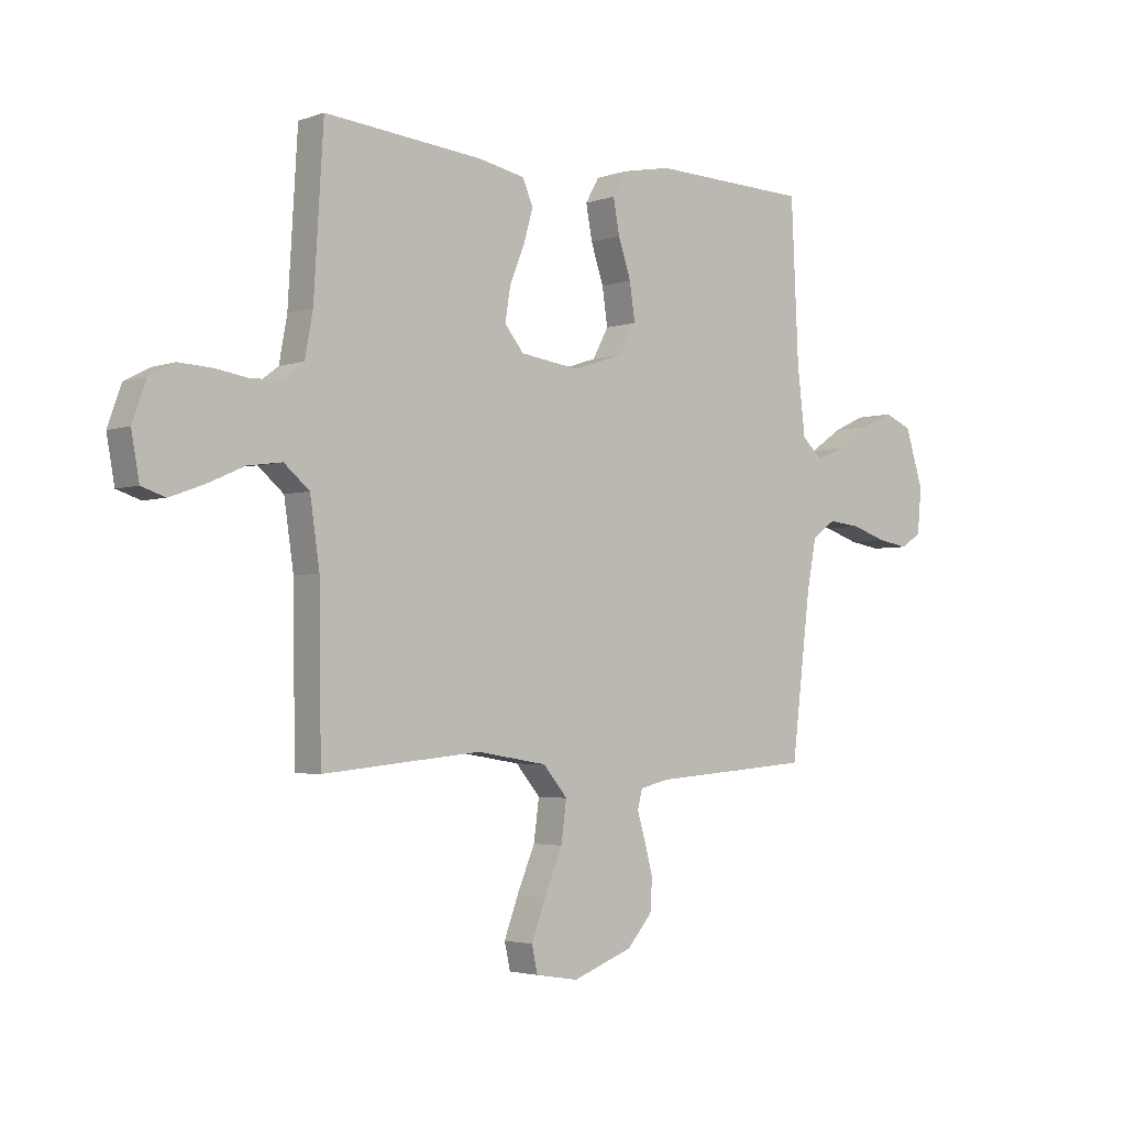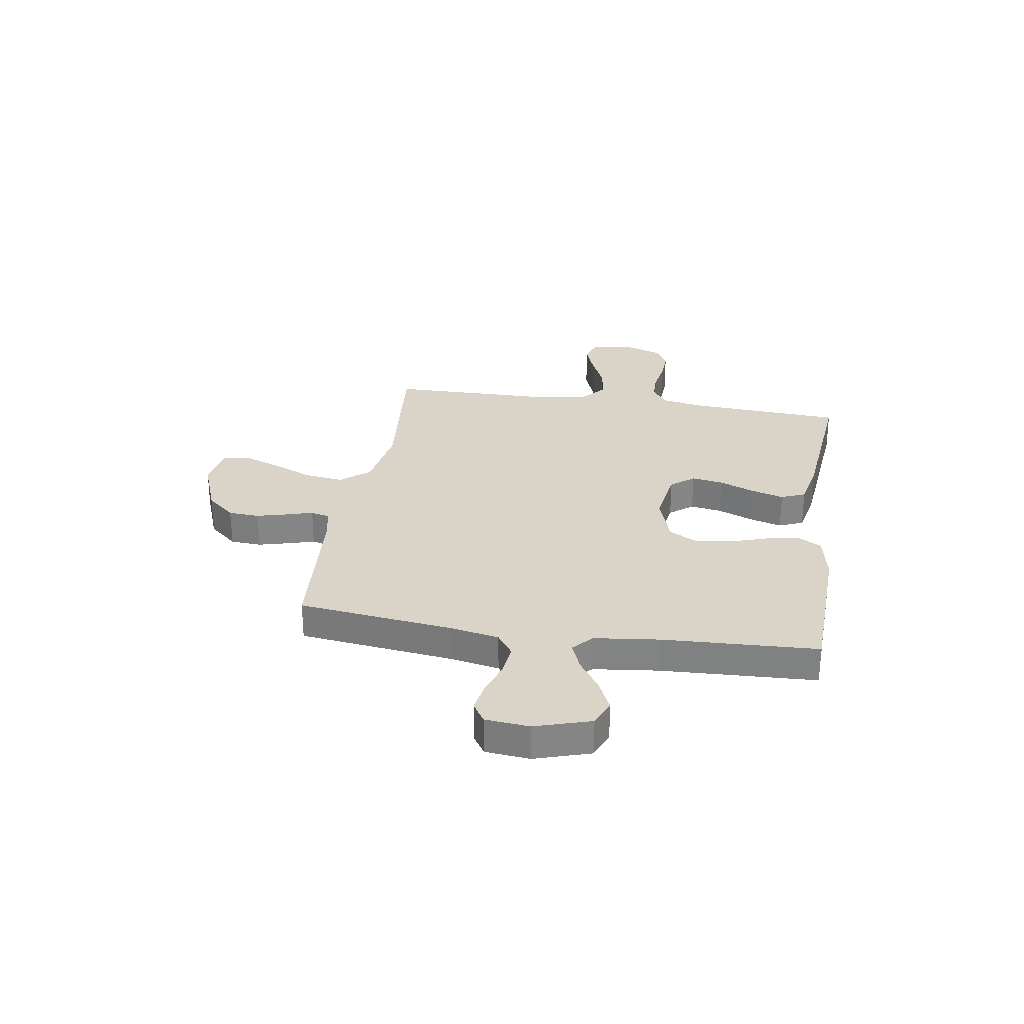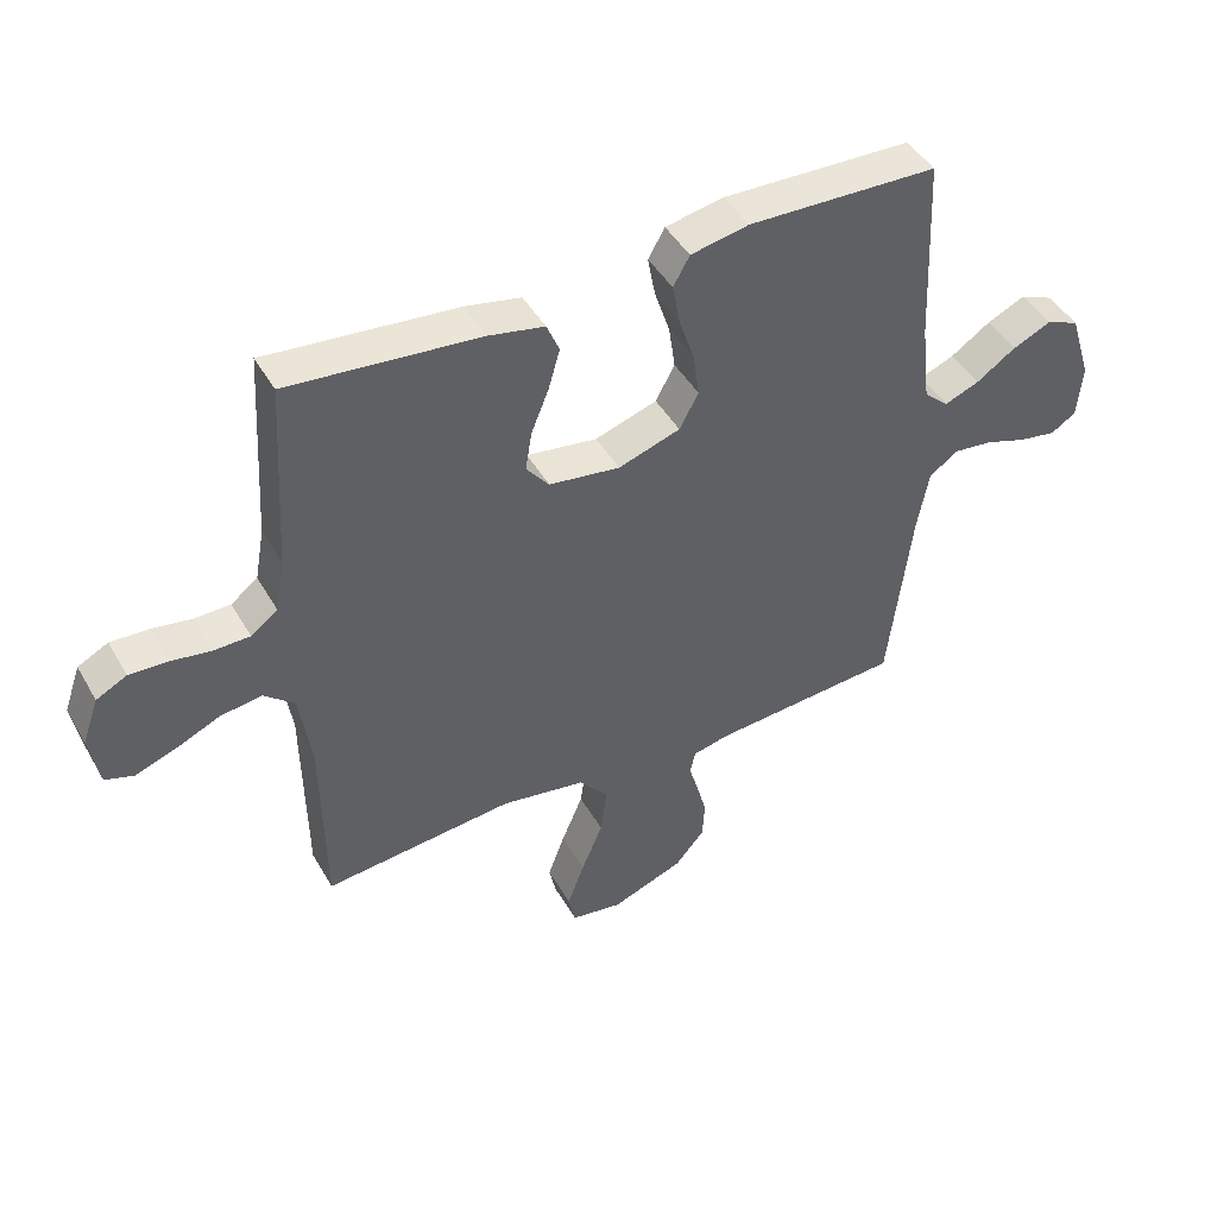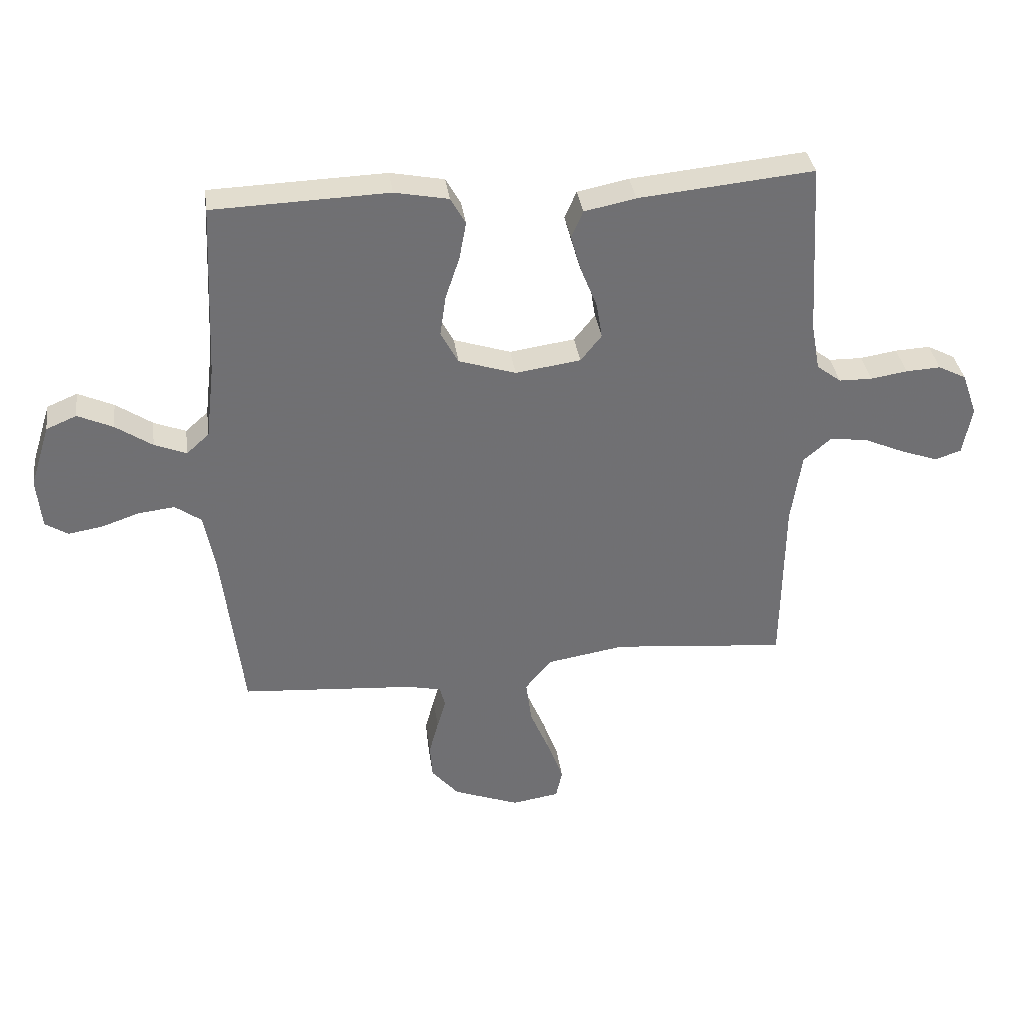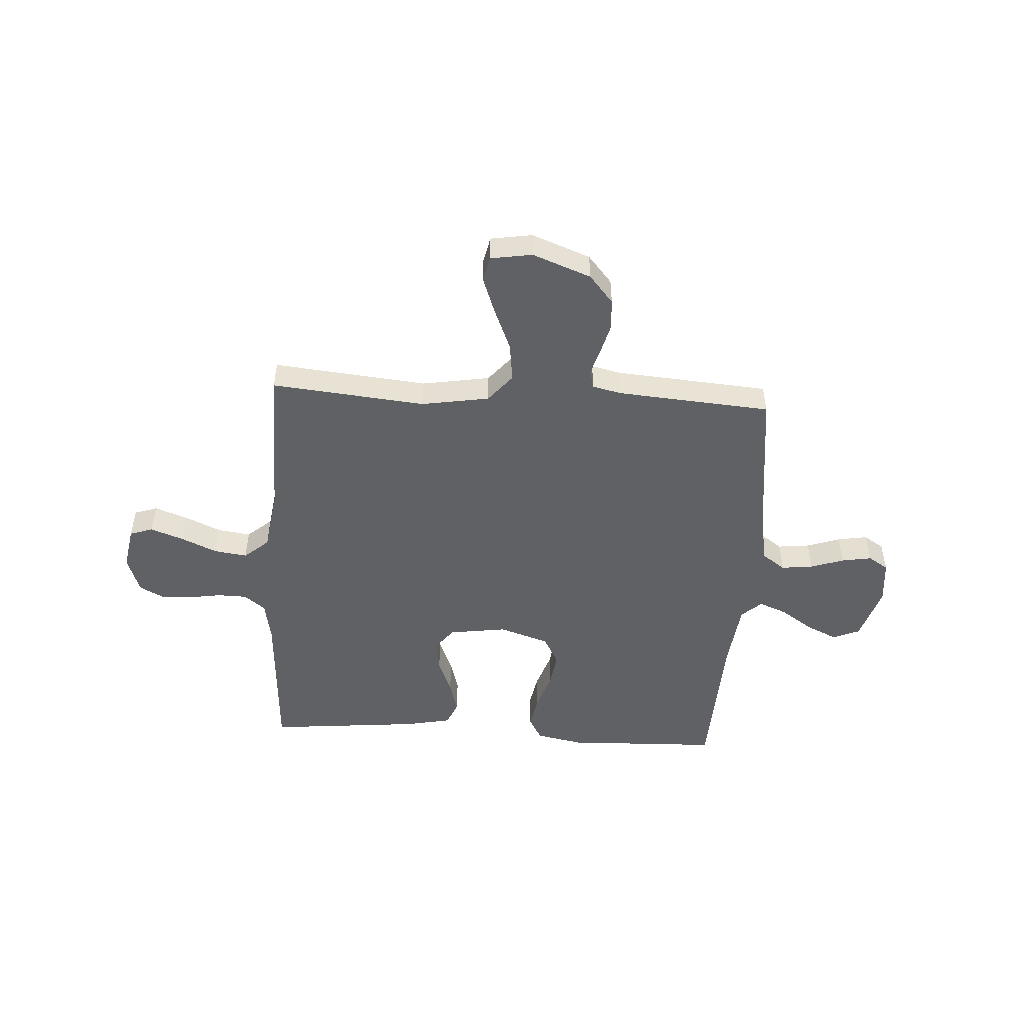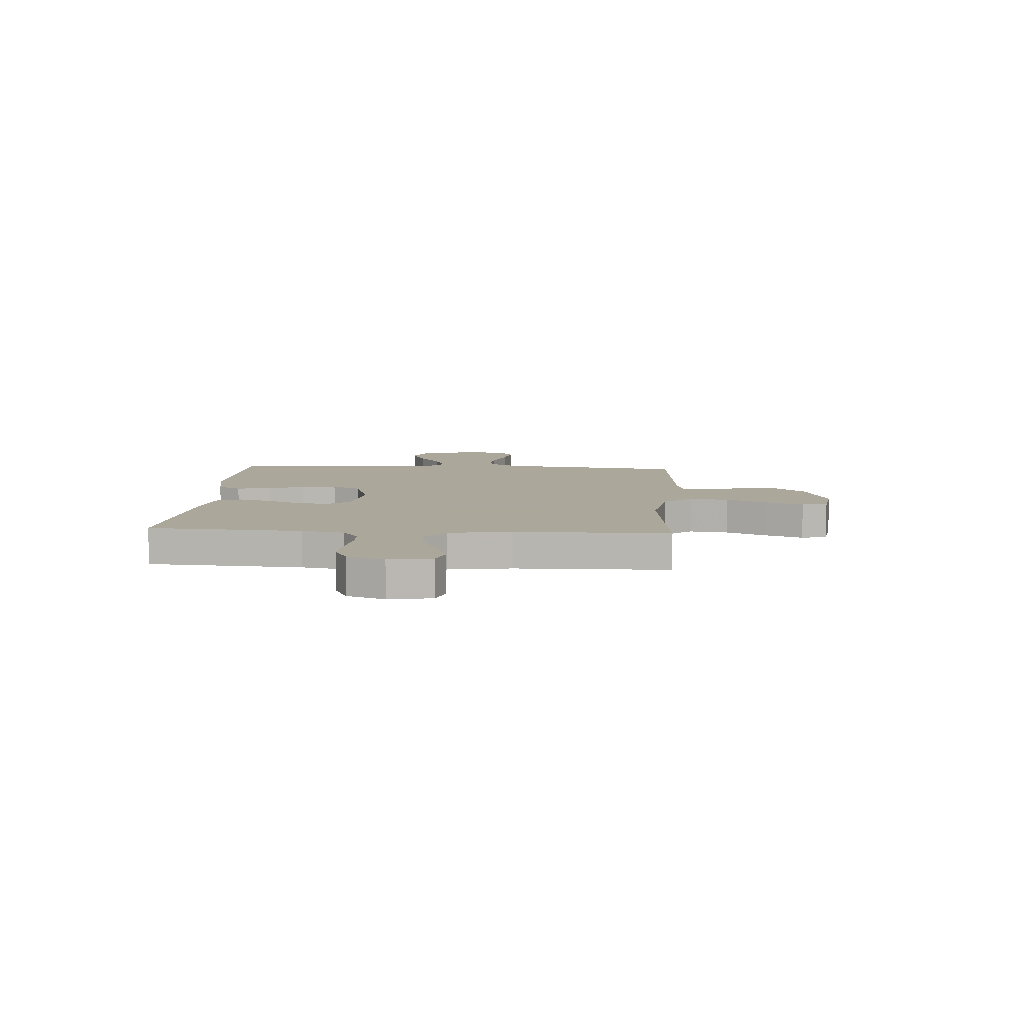
<metadata>
{"format":"obj","ext":"obj","renderer":"f3d","projection":"perspective","resolution":1024,"background":"white","views":[{"elev":-3.0,"azim":140.1,"up":"+Z"},{"elev":28.8,"azim":-81.0,"up":"+Y"},{"elev":45.1,"azim":151.7,"up":"+Z"},{"elev":35.4,"azim":-7.9,"up":"+Z"},{"elev":-49.7,"azim":176.5,"up":"+Y"},{"elev":8.2,"azim":93.7,"up":"+Y"}]}
</metadata>
<code>
v 0.5 0.07 0.5
v 0.518 0.07 0.2
v 0.533 0.07 0.118
v 0.575 0.07 0.086
v 0.632 0.07 0.085
v 0.695 0.07 0.095
v 0.755 0.07 0.098
v 0.803 0.07 0.073
v 0.829 0.07 0
v 0.814 0.07 -0.084
v 0.769 0.07 -0.099
v 0.705 0.07 -0.076
v 0.635 0.07 -0.045
v 0.57 0.07 -0.036
v 0.522 0.07 -0.077
v 0.504 0.07 -0.2
v 0.5 0.07 -0.5
v 0.2 0.07 -0.471
v 0.067 0.07 -0.493
v 0.021 0.07 -0.548
v 0.031 0.07 -0.624
v 0.065 0.07 -0.705
v 0.092 0.07 -0.778
v 0.081 0.07 -0.828
v 0 0.07 -0.841
v -0.114 0.07 -0.798
v -0.161 0.07 -0.743
v -0.165 0.07 -0.683
v -0.149 0.07 -0.623
v -0.134 0.07 -0.572
v -0.143 0.07 -0.536
v -0.2 0.07 -0.523
v -0.5 0.07 -0.5
v -0.536 0.07 -0.2
v -0.554 0.07 -0.104
v -0.599 0.07 -0.072
v -0.661 0.07 -0.079
v -0.726 0.07 -0.101
v -0.785 0.07 -0.111
v -0.824 0.07 -0.086
v -0.832 0.07 0
v -0.798 0.07 0.108
v -0.746 0.07 0.13
v -0.685 0.07 0.102
v -0.623 0.07 0.06
v -0.568 0.07 0.038
v -0.529 0.07 0.073
v -0.514 0.07 0.2
v -0.5 0.07 0.5
v -0.2 0.07 0.51
v -0.108 0.07 0.492
v -0.082 0.07 0.446
v -0.094 0.07 0.381
v -0.118 0.07 0.309
v -0.128 0.07 0.239
v -0.098 0.07 0.183
v 0 0.07 0.151
v 0.112 0.07 0.167
v 0.148 0.07 0.212
v 0.138 0.07 0.274
v 0.11 0.07 0.343
v 0.092 0.07 0.406
v 0.112 0.07 0.453
v 0.2 0.07 0.471
v 0.5 0 0.5
v 0.518 0 0.2
v 0.533 0 0.118
v 0.575 0 0.086
v 0.632 0 0.085
v 0.695 0 0.095
v 0.755 0 0.098
v 0.803 0 0.073
v 0.829 0 0
v 0.814 0 -0.084
v 0.769 0 -0.099
v 0.705 0 -0.076
v 0.635 0 -0.045
v 0.57 0 -0.036
v 0.522 0 -0.077
v 0.504 0 -0.2
v 0.5 0 -0.5
v 0.2 0 -0.471
v 0.067 0 -0.493
v 0.021 0 -0.548
v 0.031 0 -0.624
v 0.065 0 -0.705
v 0.092 0 -0.778
v 0.081 0 -0.828
v 0 0 -0.841
v -0.114 0 -0.798
v -0.161 0 -0.743
v -0.165 0 -0.683
v -0.149 0 -0.623
v -0.134 0 -0.572
v -0.143 0 -0.536
v -0.2 0 -0.523
v -0.5 0 -0.5
v -0.536 0 -0.2
v -0.554 0 -0.104
v -0.599 0 -0.072
v -0.661 0 -0.079
v -0.726 0 -0.101
v -0.785 0 -0.111
v -0.824 0 -0.086
v -0.832 0 0
v -0.798 0 0.108
v -0.746 0 0.13
v -0.685 0 0.102
v -0.623 0 0.06
v -0.568 0 0.038
v -0.529 0 0.073
v -0.514 0 0.2
v -0.5 0 0.5
v -0.2 0 0.51
v -0.108 0 0.492
v -0.082 0 0.446
v -0.094 0 0.381
v -0.118 0 0.309
v -0.128 0 0.239
v -0.098 0 0.183
v 0 0 0.151
v 0.112 0 0.167
v 0.148 0 0.212
v 0.138 0 0.274
v 0.11 0 0.343
v 0.092 0 0.406
v 0.112 0 0.453
v 0.2 0 0.471
f 64 1 2
f 63 64 2
f 62 63 2
f 61 62 2
f 60 61 2
f 59 60 2 3
f 58 59 3 4
f 57 58 4
f 52 53 54
f 51 52 54
f 50 51 54
f 49 50 54
f 48 49 54
f 47 48 54 55
f 46 47 55 56
f 43 44 45
f 42 43 45
f 41 42 45
f 40 41 45
f 39 40 45
f 38 39 45
f 37 38 45
f 36 37 45 46
f 46 56 57
f 36 46 57
f 35 36 57
f 32 33 34
f 35 57 4
f 34 35 4
f 32 34 4
f 31 32 4
f 28 29 30
f 27 28 30
f 26 27 30
f 25 26 30
f 24 25 30
f 23 24 30
f 22 23 30
f 21 22 30
f 16 17 18
f 15 16 18 19
f 11 12 13
f 10 11 13
f 9 10 13
f 8 9 13
f 7 8 13
f 6 7 13
f 5 6 13
f 5 13 14
f 4 5 14 15
f 20 21 30 31
f 19 20 31
f 4 15 19 31
f 66 65 128
f 66 128 127
f 66 127 126
f 66 126 125
f 66 125 124
f 67 66 124 123
f 68 67 123 122
f 68 122 121
f 118 117 116
f 118 116 115
f 118 115 114
f 118 114 113
f 118 113 112
f 119 118 112 111
f 120 119 111 110
f 109 108 107
f 109 107 106
f 109 106 105
f 109 105 104
f 109 104 103
f 109 103 102
f 109 102 101
f 110 109 101 100
f 121 120 110
f 121 110 100
f 121 100 99
f 98 97 96
f 68 121 99
f 68 99 98
f 68 98 96
f 68 96 95
f 94 93 92
f 94 92 91
f 94 91 90
f 94 90 89
f 94 89 88
f 94 88 87
f 94 87 86
f 94 86 85
f 82 81 80
f 83 82 80 79
f 77 76 75
f 77 75 74
f 77 74 73
f 77 73 72
f 77 72 71
f 77 71 70
f 77 70 69
f 78 77 69
f 79 78 69 68
f 95 94 85 84
f 95 84 83
f 95 83 79 68
f 1 65 66 2
f 2 66 67 3
f 3 67 68 4
f 4 68 69 5
f 5 69 70 6
f 6 70 71 7
f 7 71 72 8
f 8 72 73 9
f 9 73 74 10
f 10 74 75 11
f 11 75 76 12
f 12 76 77 13
f 13 77 78 14
f 14 78 79 15
f 15 79 80 16
f 16 80 81 17
f 17 81 82 18
f 18 82 83 19
f 19 83 84 20
f 20 84 85 21
f 21 85 86 22
f 22 86 87 23
f 23 87 88 24
f 24 88 89 25
f 25 89 90 26
f 26 90 91 27
f 27 91 92 28
f 28 92 93 29
f 29 93 94 30
f 30 94 95 31
f 31 95 96 32
f 32 96 97 33
f 33 97 98 34
f 34 98 99 35
f 35 99 100 36
f 36 100 101 37
f 37 101 102 38
f 38 102 103 39
f 39 103 104 40
f 40 104 105 41
f 41 105 106 42
f 42 106 107 43
f 43 107 108 44
f 44 108 109 45
f 45 109 110 46
f 46 110 111 47
f 47 111 112 48
f 48 112 113 49
f 49 113 114 50
f 50 114 115 51
f 51 115 116 52
f 52 116 117 53
f 53 117 118 54
f 54 118 119 55
f 55 119 120 56
f 56 120 121 57
f 57 121 122 58
f 58 122 123 59
f 59 123 124 60
f 60 124 125 61
f 61 125 126 62
f 62 126 127 63
f 63 127 128 64
f 64 128 65 1

</code>
